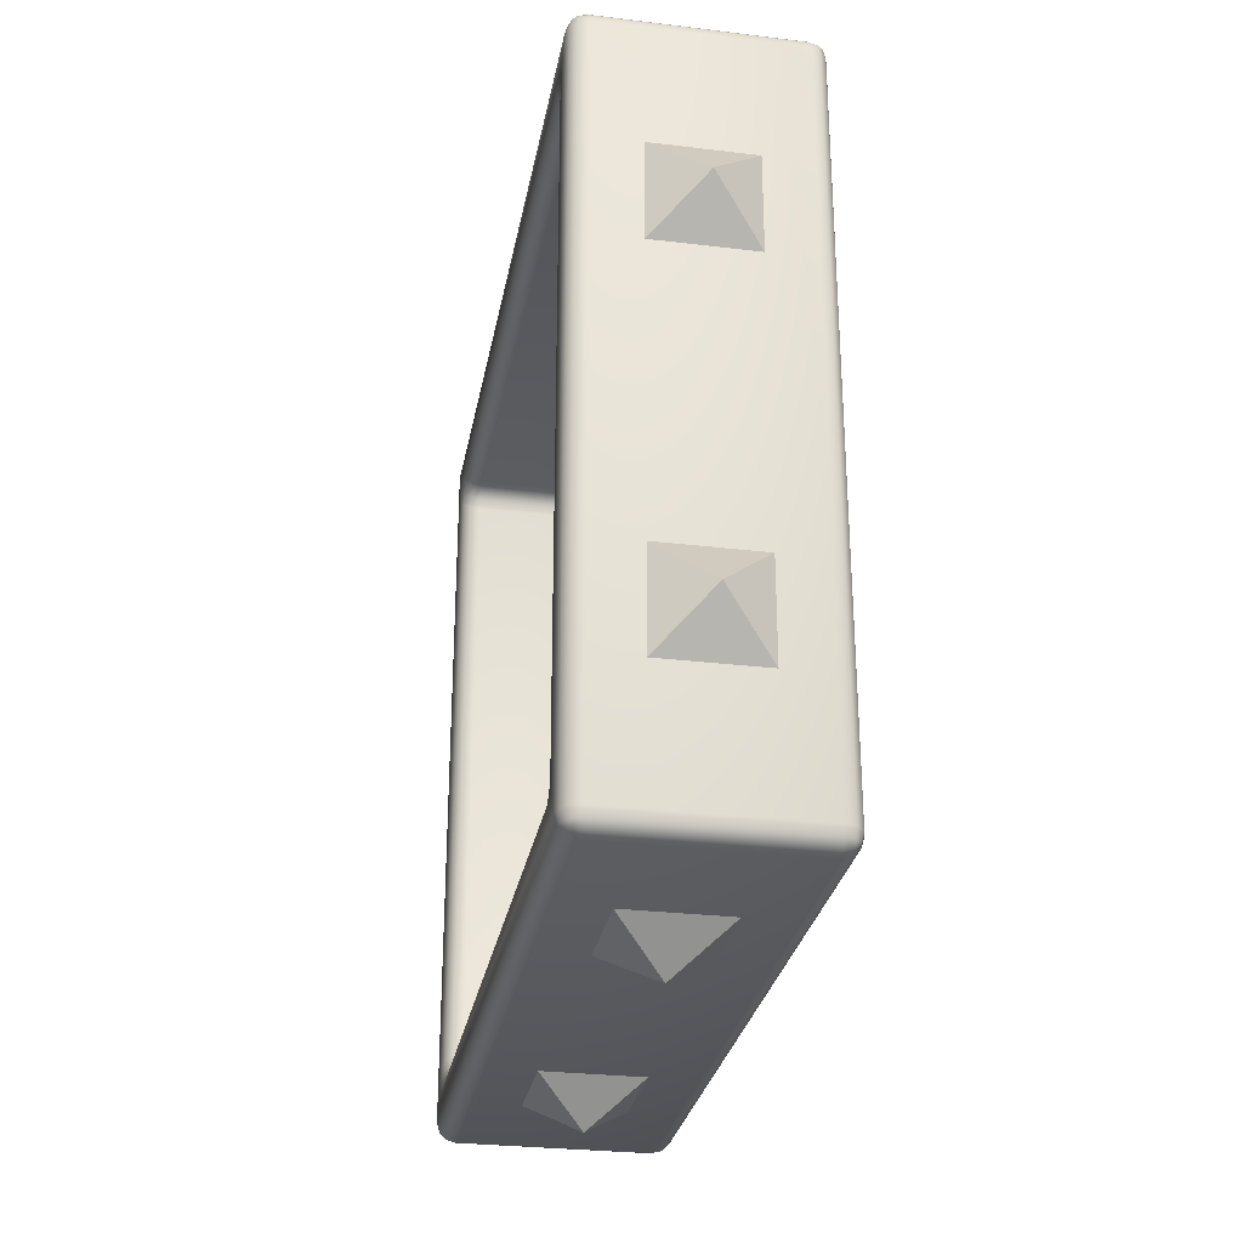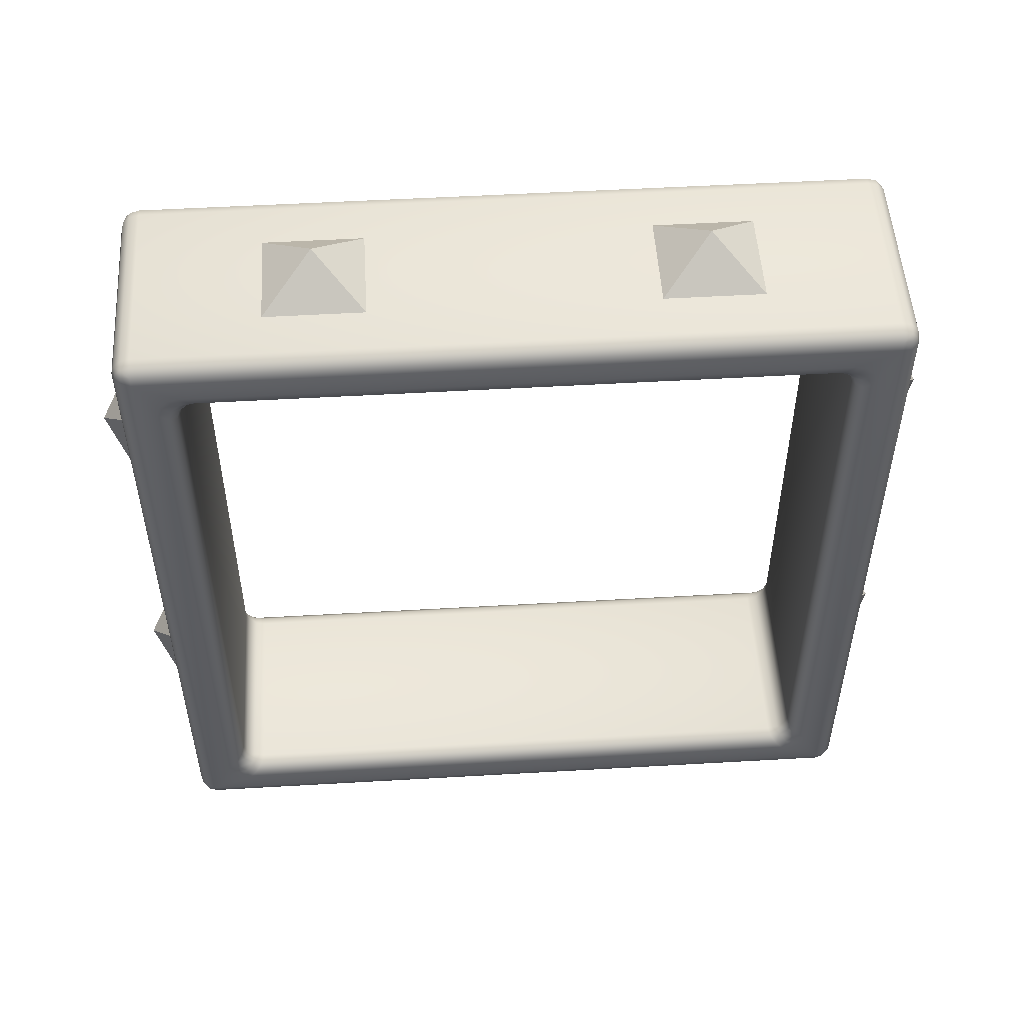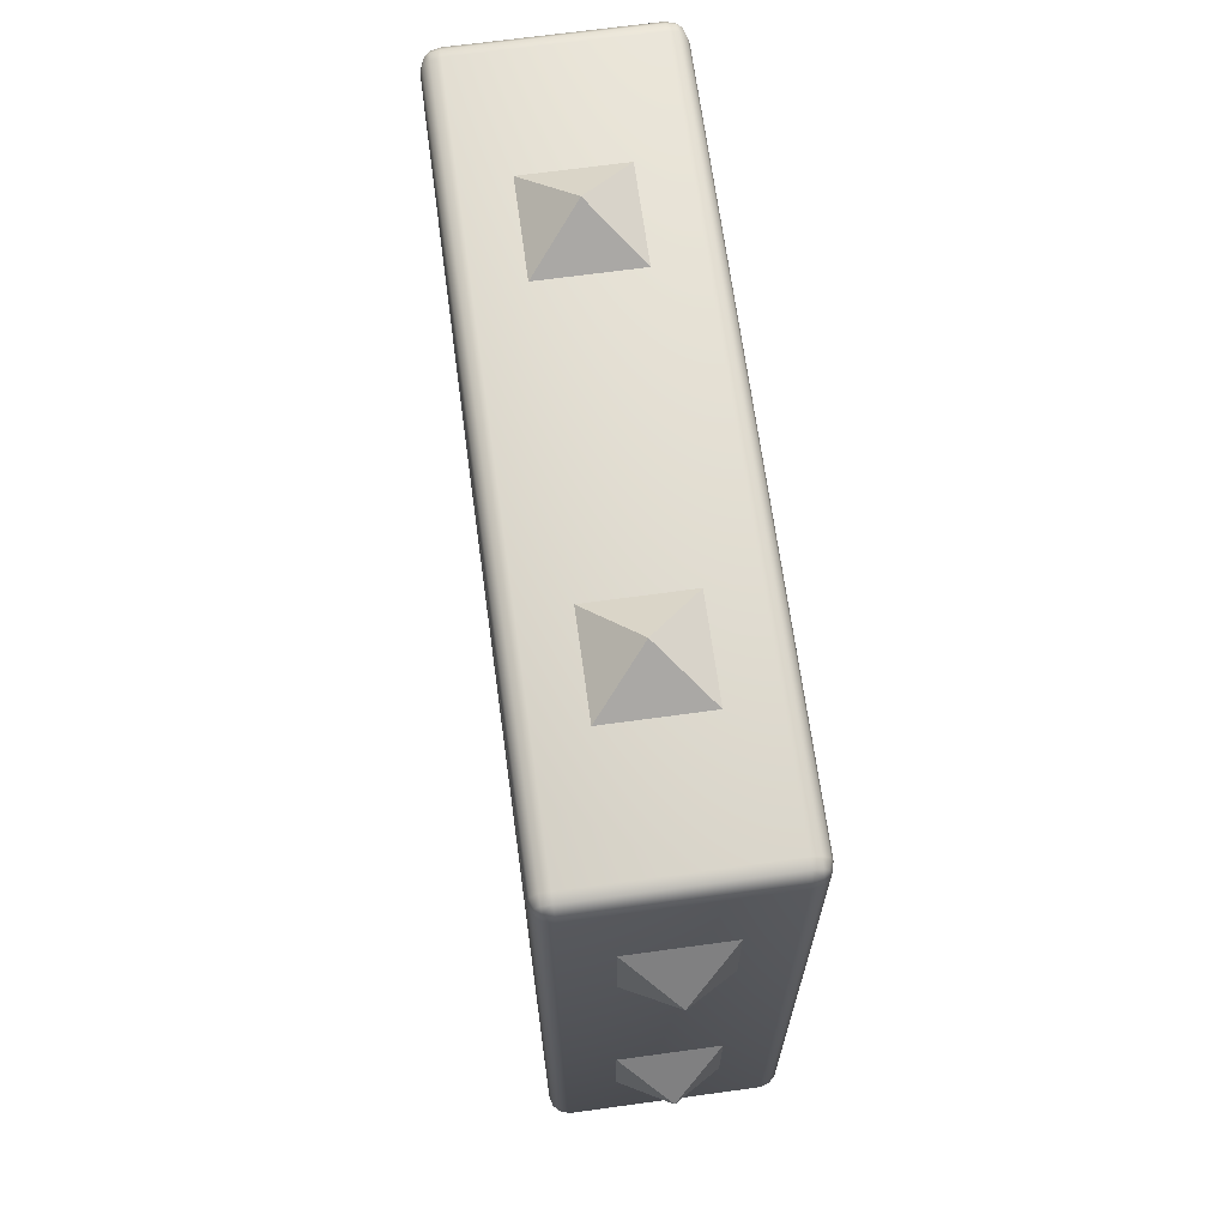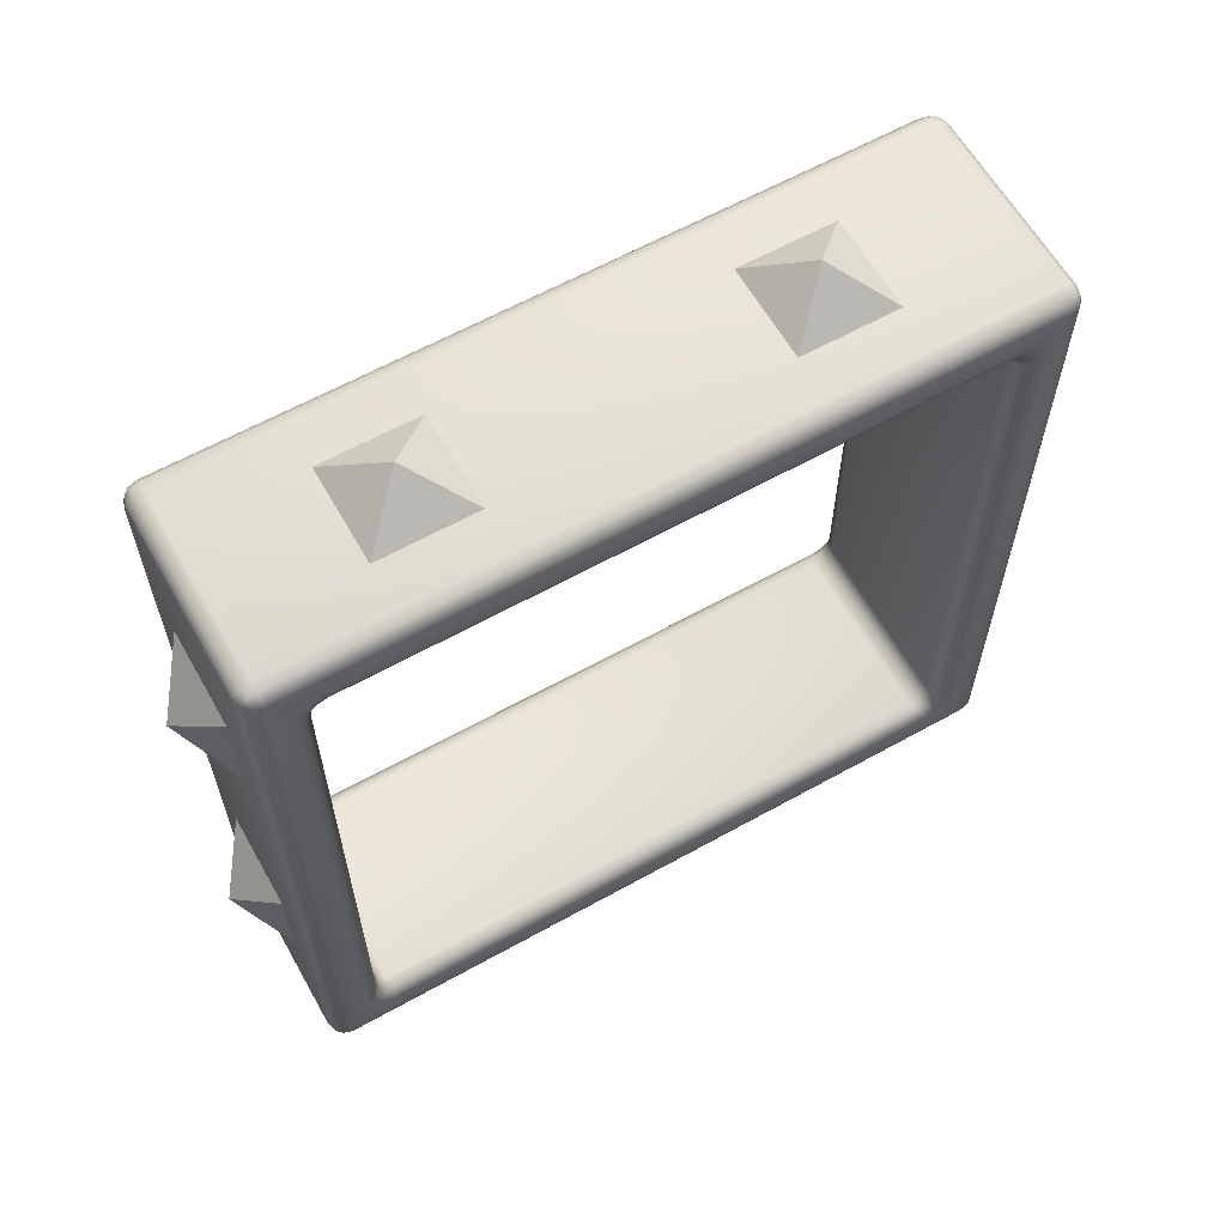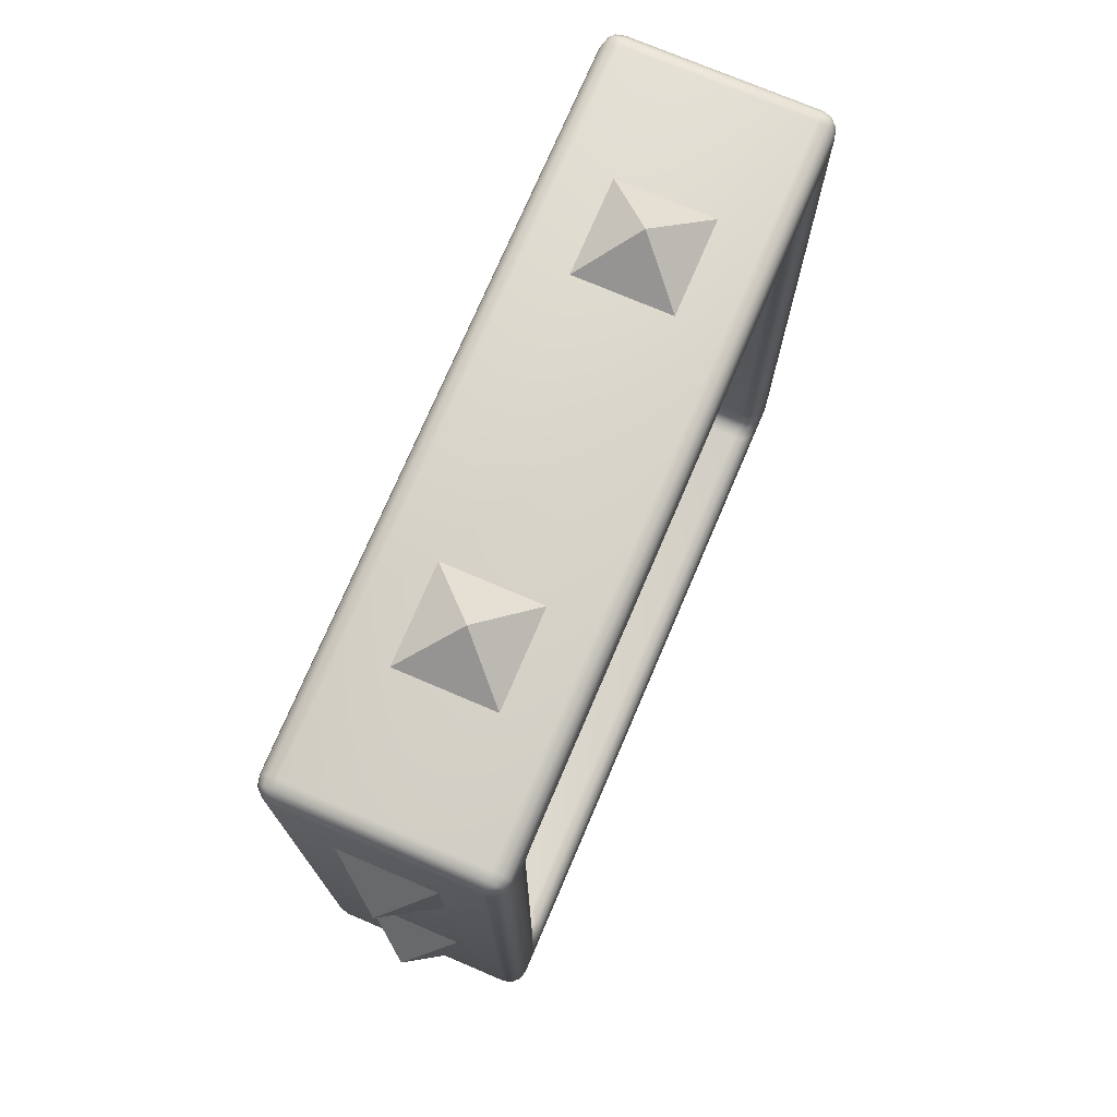
<metadata>
{"format":"obj","ext":"obj","renderer":"f3d","projection":"perspective","resolution":1024,"background":"white","views":[{"elev":-28.7,"azim":-10.2,"up":"+Z"},{"elev":52.0,"azim":86.4,"up":"+Z"},{"elev":68.0,"azim":172.2,"up":"+Y"},{"elev":61.9,"azim":-119.5,"up":"+Y"},{"elev":74.2,"azim":-156.9,"up":"+Z"}]}
</metadata>
<code>
v -0.13 -0.5 0.87
v 0.13 -0.5 0.87
v 0 -0.6 1
v 0.13 -0.5 1.13
v -0.13 -0.5 1.13
v 0.13 -0.5 -0.13
v 0.13 -0.5 0.13
v -0 -0.6 0
v -0.13 -0.5 0.13
v -0.13 -0.5 -0.13
v 0.13 1.5 1.13
v 0.13 1.5 0.87
v -0 1.6 1
v -0.13 1.5 0.87
v -0.13 1.5 1.13
v -0.13 1.5 0.13
v 0.13 1.5 0.13
v 0 1.6 -0
v 0.13 1.5 -0.13
v -0.13 1.5 -0.13
v 0.13 0.13 -0.5
v 0.13 -0.13 -0.5
v -0 -0 -0.6
v -0.13 -0.13 -0.5
v -0.13 0.13 -0.5
v -0.13 -0.13 1.5
v 0.13 -0.13 1.5
v 0 0 1.6
v 0.13 0.13 1.5
v -0.13 0.13 1.5
v 0.13 1.13 -0.5
v 0.13 0.87 -0.5
v -0 1 -0.6
v -0.13 0.87 -0.5
v -0.13 1.13 -0.5
v -0.13 0.87 1.5
v 0.13 0.87 1.5
v 0 1 1.6
v 0.13 1.13 1.5
v -0.13 1.13 1.5
v -0.25 -0.5 -0.45
v -0.3 -0.45 -0.45
v -0.25 -0.45 -0.5
v -0.275 -0.4933 -0.45
v -0.25 -0.4933 -0.475
v -0.2739 -0.4868 -0.4739
v -0.2933 -0.45 -0.475
v -0.2933 -0.475 -0.45
v -0.2868 -0.4739 -0.4739
v -0.25 -0.475 -0.4933
v -0.275 -0.45 -0.4933
v -0.2739 -0.4739 -0.4868
v -0.25 -0.5 1.45
v -0.25 -0.45 1.5
v -0.3 -0.45 1.45
v -0.25 -0.4933 1.475
v -0.275 -0.4933 1.45
v -0.2739 -0.4868 1.474
v -0.275 -0.45 1.493
v -0.25 -0.475 1.493
v -0.2739 -0.4739 1.487
v -0.2933 -0.475 1.45
v -0.2933 -0.45 1.475
v -0.2868 -0.4739 1.474
v -0.25 1.45 1.5
v -0.25 1.5 1.45
v -0.3 1.45 1.45
v -0.25 1.475 1.493
v -0.275 1.45 1.493
v -0.2739 1.474 1.487
v -0.275 1.493 1.45
v -0.25 1.493 1.475
v -0.2739 1.487 1.474
v -0.2933 1.45 1.475
v -0.2933 1.475 1.45
v -0.2868 1.474 1.474
v -0.25 1.5 -0.45
v -0.25 1.45 -0.5
v -0.3 1.45 -0.45
v -0.25 1.493 -0.475
v -0.275 1.493 -0.45
v -0.2739 1.487 -0.4739
v -0.275 1.45 -0.4933
v -0.25 1.475 -0.4933
v -0.2739 1.474 -0.4868
v -0.2933 1.475 -0.45
v -0.2933 1.45 -0.475
v -0.2868 1.474 -0.4739
v 0.25 1.5 -0.45
v 0.3 1.45 -0.45
v 0.25 1.45 -0.5
v 0.275 1.493 -0.45
v 0.25 1.493 -0.475
v 0.2739 1.487 -0.4739
v 0.2933 1.45 -0.475
v 0.2933 1.475 -0.45
v 0.2868 1.474 -0.4739
v 0.25 1.475 -0.4933
v 0.275 1.45 -0.4933
v 0.2739 1.474 -0.4868
v 0.25 -0.5 -0.45
v 0.25 -0.45 -0.5
v 0.3 -0.45 -0.45
v 0.25 -0.4933 -0.475
v 0.275 -0.4933 -0.45
v 0.2739 -0.4868 -0.4739
v 0.275 -0.45 -0.4933
v 0.25 -0.475 -0.4933
v 0.2739 -0.4739 -0.4868
v 0.2933 -0.475 -0.45
v 0.2933 -0.45 -0.475
v 0.2868 -0.4739 -0.4739
v 0.3 -0.45 1.45
v 0.25 -0.45 1.5
v 0.25 -0.5 1.45
v 0.2926 -0.45 1.475
v 0.2926 -0.4745 1.45
v 0.287 -0.4738 1.474
v 0.25 -0.4745 1.493
v 0.2745 -0.45 1.493
v 0.2738 -0.4738 1.487
v 0.2745 -0.4926 1.45
v 0.25 -0.4926 1.475
v 0.2738 -0.487 1.474
v 0.25 1.5 1.45
v 0.25 1.45 1.5
v 0.3 1.45 1.45
v 0.25 1.493 1.475
v 0.275 1.493 1.45
v 0.2739 1.487 1.474
v 0.275 1.45 1.493
v 0.25 1.475 1.493
v 0.2739 1.474 1.487
v 0.2933 1.475 1.45
v 0.2933 1.45 1.475
v 0.2868 1.474 1.474
v -0.3 -0.3416 1.4
v -0.3 -0.4 1.342
v -0.3 -0.3708 1.392
v -0.3 -0.3922 1.371
v -0.25 -0.2933 1.35
v -0.25 -0.35 1.293
v -0.25 -0.3217 1.342
v -0.25 -0.3424 1.322
v -0.2933 -0.317 1.375
v -0.2933 -0.375 1.317
v -0.2933 -0.346 1.367
v -0.2933 -0.3672 1.346
v -0.275 -0.2995 1.357
v -0.275 -0.3567 1.3
v -0.275 -0.3281 1.349
v -0.275 -0.349 1.328
v -0.3 1.4 1.342
v -0.3 1.342 1.4
v -0.3 1.392 1.371
v -0.3 1.371 1.392
v -0.25 1.35 1.293
v -0.25 1.293 1.35
v -0.25 1.342 1.322
v -0.25 1.322 1.342
v -0.2933 1.375 1.317
v -0.2933 1.317 1.375
v -0.2933 1.367 1.346
v -0.2933 1.346 1.367
v -0.275 1.357 1.3
v -0.275 1.3 1.357
v -0.275 1.349 1.328
v -0.275 1.328 1.349
v -0.25 -0.35 -0.2933
v -0.25 -0.2933 -0.35
v -0.25 -0.3424 -0.3217
v -0.25 -0.3217 -0.3424
v -0.3 -0.4 -0.3416
v -0.3 -0.3416 -0.4
v -0.3 -0.3922 -0.3708
v -0.3 -0.3708 -0.3922
v -0.275 -0.3567 -0.2995
v -0.275 -0.2995 -0.3567
v -0.275 -0.349 -0.3281
v -0.275 -0.3281 -0.349
v -0.2933 -0.375 -0.317
v -0.2933 -0.317 -0.375
v -0.2933 -0.3672 -0.346
v -0.2933 -0.346 -0.3672
v -0.3 1.342 -0.4
v -0.3 1.4 -0.3416
v -0.3 1.371 -0.3922
v -0.3 1.392 -0.3708
v -0.25 1.293 -0.35
v -0.25 1.35 -0.2933
v -0.25 1.322 -0.3424
v -0.25 1.342 -0.3217
v -0.2933 1.317 -0.375
v -0.2933 1.375 -0.317
v -0.2933 1.346 -0.3672
v -0.2933 1.367 -0.346
v -0.275 1.3 -0.3567
v -0.275 1.357 -0.2995
v -0.275 1.328 -0.349
v -0.275 1.349 -0.3281
v 0.25 -0.35 1.293
v 0.25 -0.2933 1.35
v 0.25 -0.3424 1.322
v 0.25 -0.3217 1.342
v 0.3 -0.4 1.342
v 0.3 -0.3416 1.4
v 0.3 -0.3922 1.371
v 0.3 -0.3708 1.392
v 0.275 -0.3567 1.3
v 0.275 -0.2995 1.357
v 0.275 -0.349 1.328
v 0.275 -0.3281 1.349
v 0.2933 -0.375 1.317
v 0.2933 -0.317 1.375
v 0.2933 -0.3672 1.346
v 0.2933 -0.346 1.367
v 0.3 1.342 1.4
v 0.3 1.4 1.342
v 0.3 1.371 1.392
v 0.3 1.392 1.371
v 0.25 1.293 1.35
v 0.25 1.35 1.293
v 0.25 1.322 1.342
v 0.25 1.342 1.322
v 0.2933 1.317 1.375
v 0.2933 1.375 1.317
v 0.2933 1.346 1.367
v 0.2933 1.367 1.346
v 0.275 1.3 1.357
v 0.275 1.357 1.3
v 0.275 1.328 1.349
v 0.275 1.349 1.328
v 0.25 -0.2933 -0.35
v 0.25 -0.35 -0.2933
v 0.25 -0.3217 -0.3424
v 0.25 -0.3424 -0.3217
v 0.3 -0.3416 -0.4
v 0.3 -0.4 -0.3416
v 0.3 -0.3708 -0.3922
v 0.3 -0.3922 -0.3708
v 0.275 -0.3567 -0.2995
v 0.275 -0.2995 -0.3567
v 0.275 -0.349 -0.3281
v 0.275 -0.3281 -0.349
v 0.2933 -0.375 -0.317
v 0.2933 -0.317 -0.375
v 0.2933 -0.3672 -0.346
v 0.2933 -0.346 -0.3672
v 0.3 1.4 -0.3416
v 0.3 1.342 -0.4
v 0.3 1.392 -0.3708
v 0.3 1.371 -0.3922
v 0.25 1.35 -0.2933
v 0.25 1.293 -0.35
v 0.25 1.342 -0.3217
v 0.25 1.322 -0.3424
v 0.2933 1.317 -0.375
v 0.2933 1.375 -0.317
v 0.2933 1.346 -0.3672
v 0.2933 1.367 -0.346
v 0.275 1.3 -0.3567
v 0.275 1.357 -0.2995
v 0.275 1.328 -0.349
v 0.275 1.349 -0.3281
f 1 2 3
f 2 4 3
f 4 5 3
f 5 1 3
f 6 7 8
f 7 9 8
f 9 10 8
f 10 6 8
f 11 12 13
f 12 14 13
f 14 15 13
f 15 11 13
f 16 17 18
f 17 19 18
f 19 20 18
f 20 16 18
f 21 22 23
f 22 24 23
f 24 25 23
f 25 21 23
f 26 27 28
f 27 29 28
f 29 30 28
f 30 26 28
f 31 32 33
f 32 34 33
f 34 35 33
f 35 31 33
f 36 37 38
f 37 39 38
f 39 40 38
f 40 36 38
f 126 54 114
f 77 125 89
f 78 102 43
f 234 142 201
f 194 165 161
f 174 193 185
f 166 141 149
f 101 53 41
f 214 229 225
f 198 157 165
f 44 45 41
f 44 49 46
f 47 48 42
f 47 52 49
f 50 51 43
f 45 52 50
f 46 49 52
f 56 57 53
f 56 61 58
f 59 60 54
f 63 61 59
f 62 63 55
f 57 64 62
f 58 61 64
f 68 69 65
f 72 70 68
f 71 72 66
f 71 76 73
f 74 75 67
f 69 76 74
f 70 73 76
f 80 81 77
f 80 85 82
f 83 84 78
f 87 85 83
f 86 87 79
f 81 88 86
f 82 85 88
f 92 93 89
f 92 97 94
f 95 96 90
f 95 100 97
f 98 99 91
f 93 100 98
f 94 97 100
f 104 105 101
f 104 109 106
f 107 108 102
f 111 109 107
f 110 111 103
f 105 112 110
f 106 109 112
f 116 117 113
f 116 121 118
f 119 120 114
f 123 121 119
f 122 123 115
f 122 118 124
f 118 121 124
f 128 129 125
f 128 133 130
f 131 132 126
f 135 133 131
f 134 135 127
f 129 136 134
f 130 133 136
f 53 44 41
f 57 48 44
f 62 42 48
f 65 59 54
f 69 63 59
f 74 55 63
f 77 71 66
f 81 75 71
f 86 67 75
f 43 83 78
f 51 87 83
f 47 79 87
f 41 104 101
f 45 108 104
f 50 102 108
f 89 80 77
f 93 84 80
f 98 78 84
f 103 95 90
f 111 99 95
f 107 91 99
f 101 122 115
f 105 117 122
f 117 103 113
f 125 92 89
f 129 96 92
f 134 90 96
f 126 120 131
f 131 116 135
f 116 127 135
f 53 123 56
f 56 119 60
f 119 54 60
f 66 128 125
f 72 132 128
f 68 126 132
f 137 162 145
f 162 149 145
f 202 158 221
f 186 161 153
f 150 169 177
f 250 103 90
f 178 189 197
f 222 190 253
f 193 178 197
f 210 221 229
f 254 170 233
f 246 250 257
f 242 257 261
f 218 258 249
f 206 225 217
f 230 253 262
f 233 261 254
f 226 262 258
f 238 213 205
f 245 209 213
f 209 234 201
f 146 177 181
f 113 208 206
f 42 55 138
f 186 67 79
f 174 184 182
f 184 175 183
f 183 173 181
f 137 147 139
f 147 140 139
f 148 138 140
f 182 180 178
f 180 183 179
f 179 181 177
f 145 151 147
f 151 148 147
f 152 146 148
f 178 172 170
f 172 179 171
f 171 177 169
f 149 143 151
f 143 152 151
f 144 150 152
f 153 163 155
f 155 164 156
f 164 154 156
f 161 167 163
f 163 168 164
f 168 162 164
f 165 159 167
f 167 160 168
f 160 166 168
f 185 195 187
f 195 188 187
f 196 186 188
f 193 199 195
f 199 196 195
f 200 194 196
f 197 191 199
f 191 200 199
f 192 198 200
f 262 255 264
f 264 256 263
f 256 261 263
f 241 236 234
f 243 235 236
f 235 242 233
f 258 264 260
f 260 263 259
f 263 257 259
f 245 243 241
f 247 244 243
f 244 246 242
f 249 260 251
f 251 259 252
f 259 250 252
f 238 247 245
f 240 248 247
f 248 237 246
f 206 216 214
f 216 207 215
f 215 205 213
f 214 212 210
f 212 215 211
f 211 213 209
f 210 204 202
f 204 211 203
f 203 209 201
f 217 227 219
f 227 220 219
f 228 218 220
f 225 231 227
f 231 228 227
f 232 226 228
f 229 223 231
f 223 232 231
f 224 230 232
f 202 143 141
f 204 144 143
f 203 142 144
f 170 235 233
f 172 236 235
f 171 234 236
f 222 159 157
f 224 160 159
f 223 158 160
f 254 191 189
f 256 192 191
f 255 190 192
f 138 181 173
f 126 65 54
f 77 66 125
f 78 91 102
f 234 169 142
f 194 198 165
f 174 182 193
f 166 158 141
f 101 115 53
f 214 210 229
f 198 190 157
f 44 46 45
f 44 48 49
f 47 49 48
f 47 51 52
f 50 52 51
f 45 46 52
f 56 58 57
f 56 60 61
f 59 61 60
f 63 64 61
f 62 64 63
f 57 58 64
f 68 70 69
f 72 73 70
f 71 73 72
f 71 75 76
f 74 76 75
f 69 70 76
f 80 82 81
f 80 84 85
f 83 85 84
f 87 88 85
f 86 88 87
f 81 82 88
f 92 94 93
f 92 96 97
f 95 97 96
f 95 99 100
f 98 100 99
f 93 94 100
f 104 106 105
f 104 108 109
f 107 109 108
f 111 112 109
f 110 112 111
f 105 106 112
f 116 118 117
f 116 120 121
f 119 121 120
f 123 124 121
f 122 124 123
f 122 117 118
f 128 130 129
f 128 132 133
f 131 133 132
f 135 136 133
f 134 136 135
f 129 130 136
f 53 57 44
f 57 62 48
f 62 55 42
f 65 69 59
f 69 74 63
f 74 67 55
f 77 81 71
f 81 86 75
f 86 79 67
f 43 51 83
f 51 47 87
f 47 42 79
f 41 45 104
f 45 50 108
f 50 43 102
f 89 93 80
f 93 98 84
f 98 91 78
f 103 111 95
f 111 107 99
f 107 102 91
f 101 105 122
f 105 110 117
f 117 110 103
f 125 129 92
f 129 134 96
f 134 127 90
f 126 114 120
f 131 120 116
f 116 113 127
f 53 115 123
f 56 123 119
f 119 114 54
f 66 72 128
f 72 68 132
f 68 65 126
f 137 154 162
f 162 166 149
f 202 141 158
f 186 194 161
f 150 142 169
f 205 207 113
f 127 219 220
f 127 220 218
f 205 113 103
f 238 205 103
f 90 127 218
f 90 218 249
f 240 238 103
f 239 240 103
f 90 249 251
f 90 251 252
f 237 239 103
f 90 252 250
f 250 237 103
f 178 170 189
f 222 157 190
f 193 182 178
f 210 202 221
f 254 189 170
f 246 237 250
f 242 246 257
f 218 226 258
f 206 214 225
f 230 222 253
f 233 242 261
f 226 230 262
f 238 245 213
f 245 241 209
f 209 241 234
f 146 150 177
f 217 219 127
f 113 207 208
f 206 217 113
f 217 127 113
f 187 188 79
f 67 153 155
f 67 155 156
f 185 187 79
f 174 185 42
f 185 79 42
f 67 156 154
f 67 154 137
f 176 174 42
f 55 67 137
f 55 137 139
f 175 176 42
f 173 175 42
f 55 139 140
f 138 173 42
f 55 140 138
f 79 188 186
f 186 153 67
f 174 176 184
f 184 176 175
f 183 175 173
f 137 145 147
f 147 148 140
f 148 146 138
f 182 184 180
f 180 184 183
f 179 183 181
f 145 149 151
f 151 152 148
f 152 150 146
f 178 180 172
f 172 180 179
f 171 179 177
f 149 141 143
f 143 144 152
f 144 142 150
f 153 161 163
f 155 163 164
f 164 162 154
f 161 165 167
f 163 167 168
f 168 166 162
f 165 157 159
f 167 159 160
f 160 158 166
f 185 193 195
f 195 196 188
f 196 194 186
f 193 197 199
f 199 200 196
f 200 198 194
f 197 189 191
f 191 192 200
f 192 190 198
f 262 253 255
f 264 255 256
f 256 254 261
f 241 243 236
f 243 244 235
f 235 244 242
f 258 262 264
f 260 264 263
f 263 261 257
f 245 247 243
f 247 248 244
f 244 248 246
f 249 258 260
f 251 260 259
f 259 257 250
f 238 240 247
f 240 239 248
f 248 239 237
f 206 208 216
f 216 208 207
f 215 207 205
f 214 216 212
f 212 216 215
f 211 215 213
f 210 212 204
f 204 212 211
f 203 211 209
f 217 225 227
f 227 228 220
f 228 226 218
f 225 229 231
f 231 232 228
f 232 230 226
f 229 221 223
f 223 224 232
f 224 222 230
f 202 204 143
f 204 203 144
f 203 201 142
f 170 172 235
f 172 171 236
f 171 169 234
f 222 224 159
f 224 223 160
f 223 221 158
f 254 256 191
f 256 255 192
f 255 253 190
f 138 146 181

</code>
